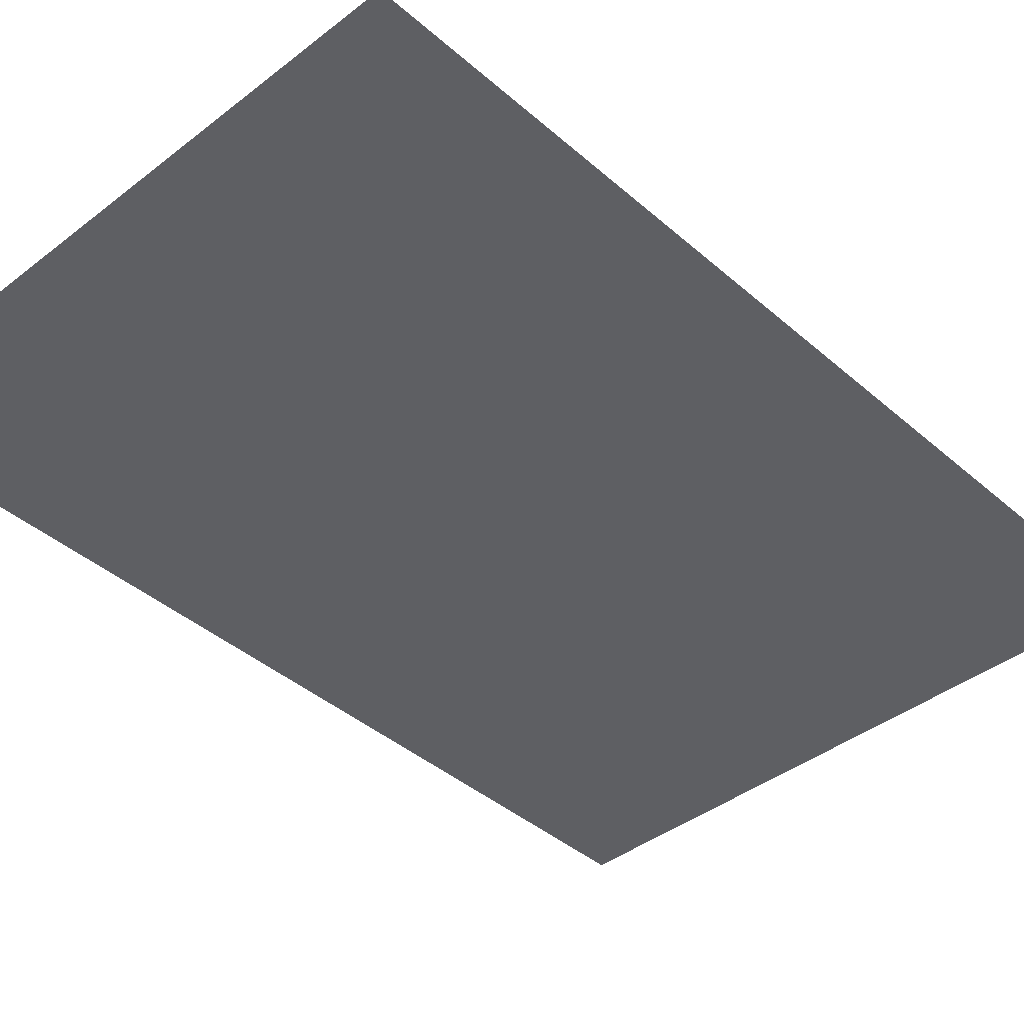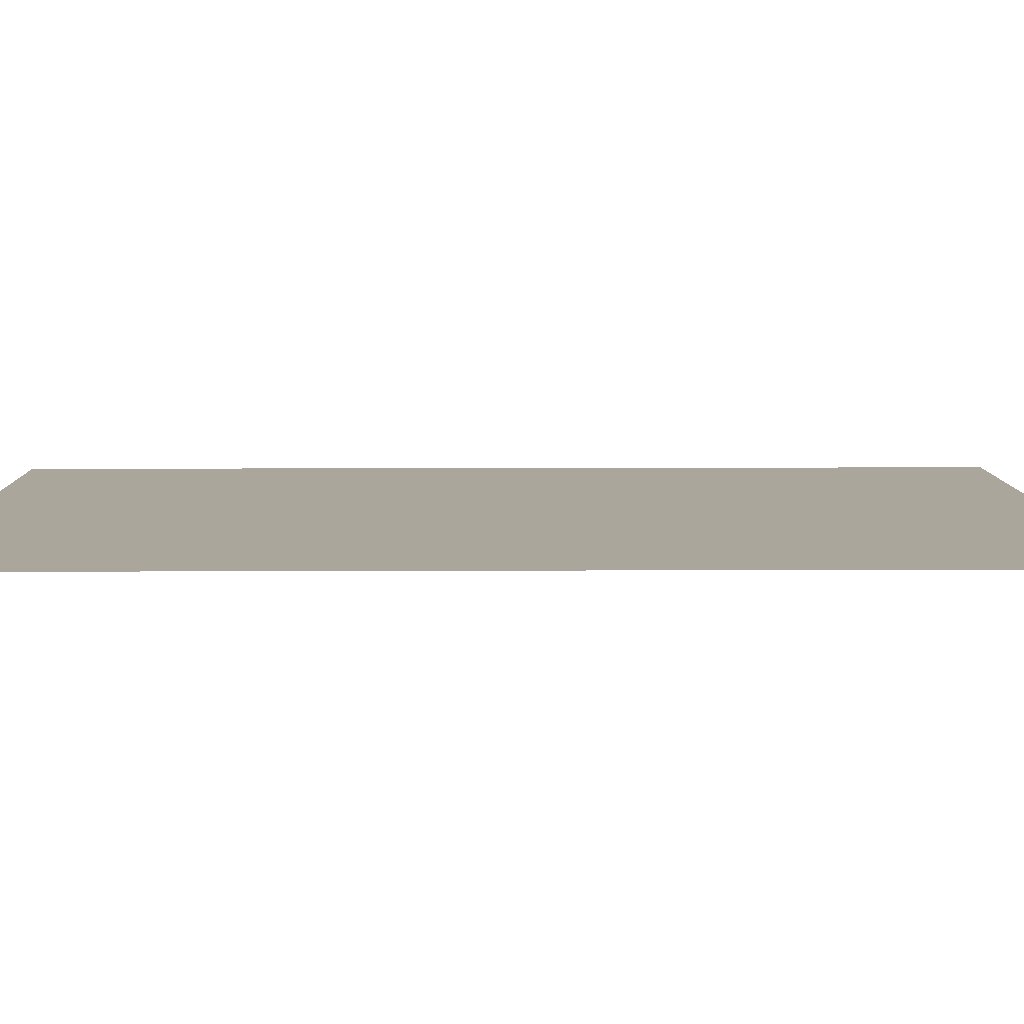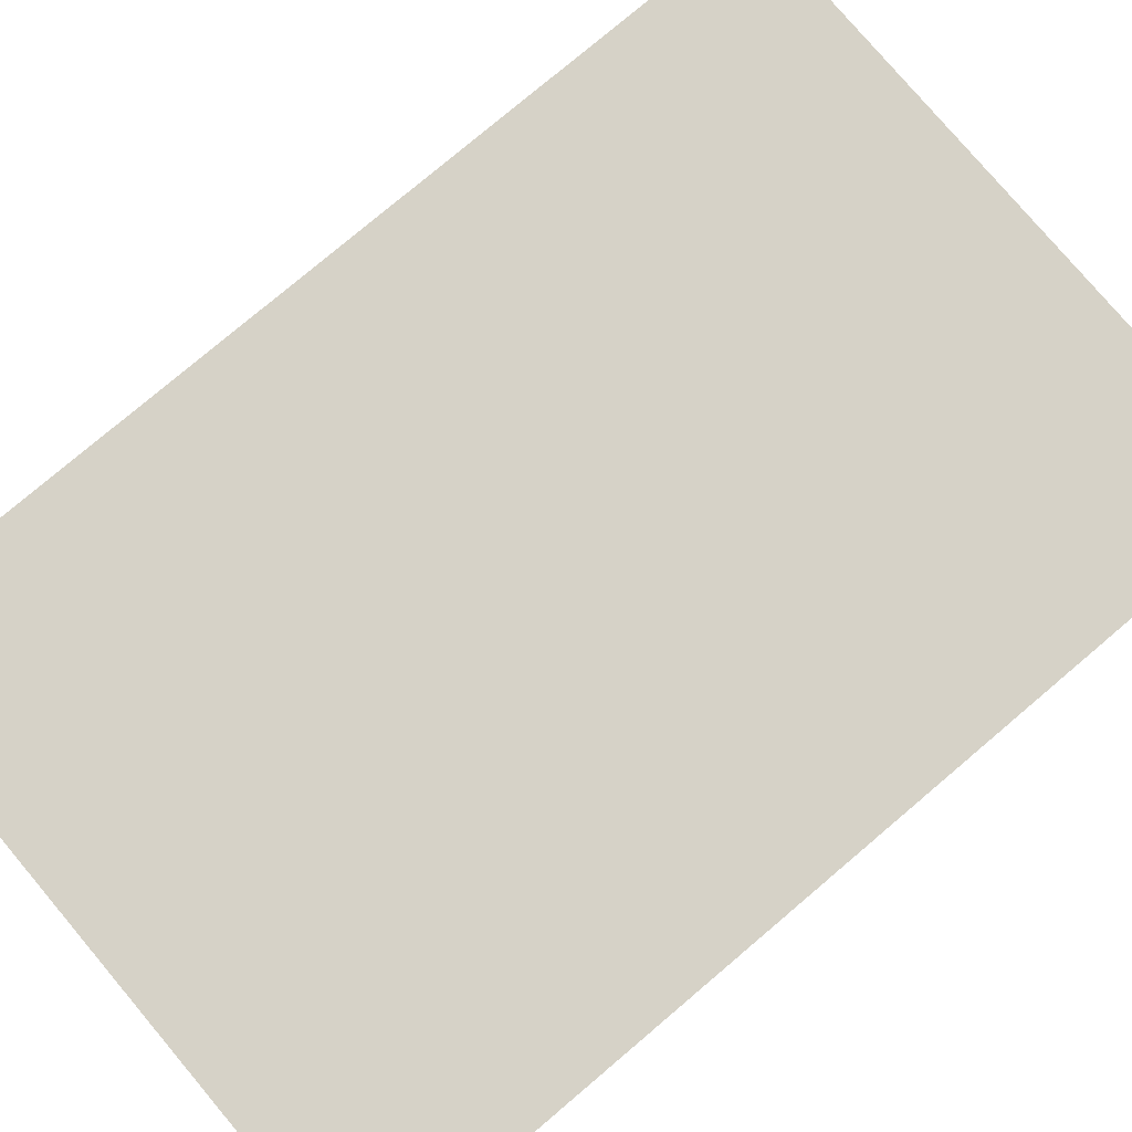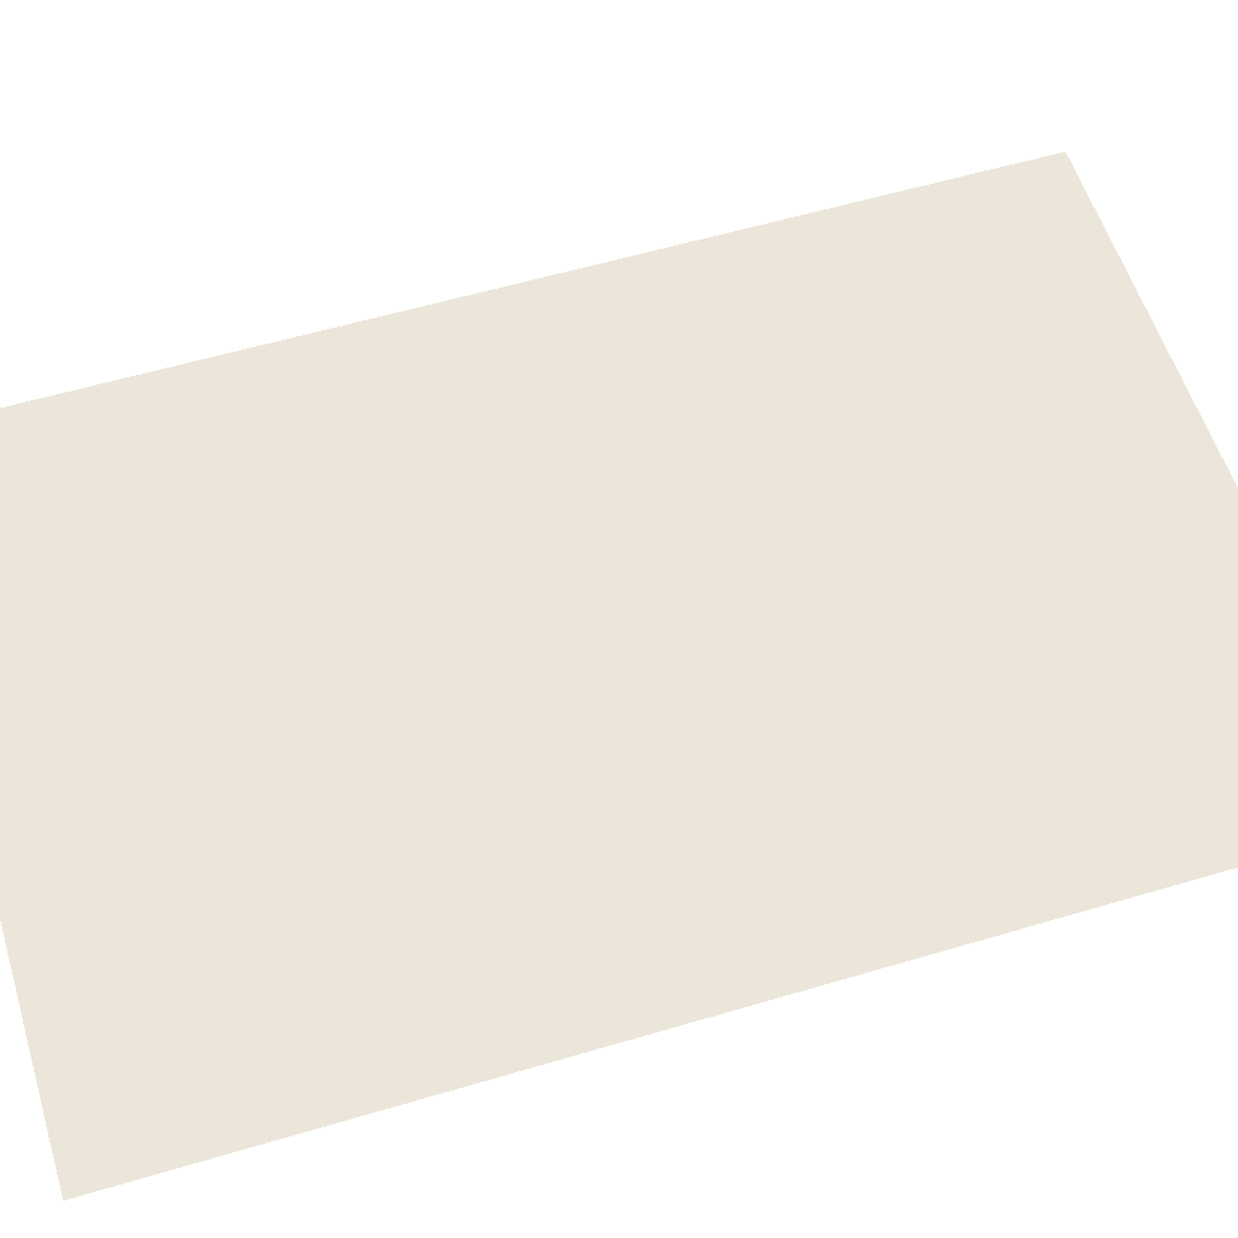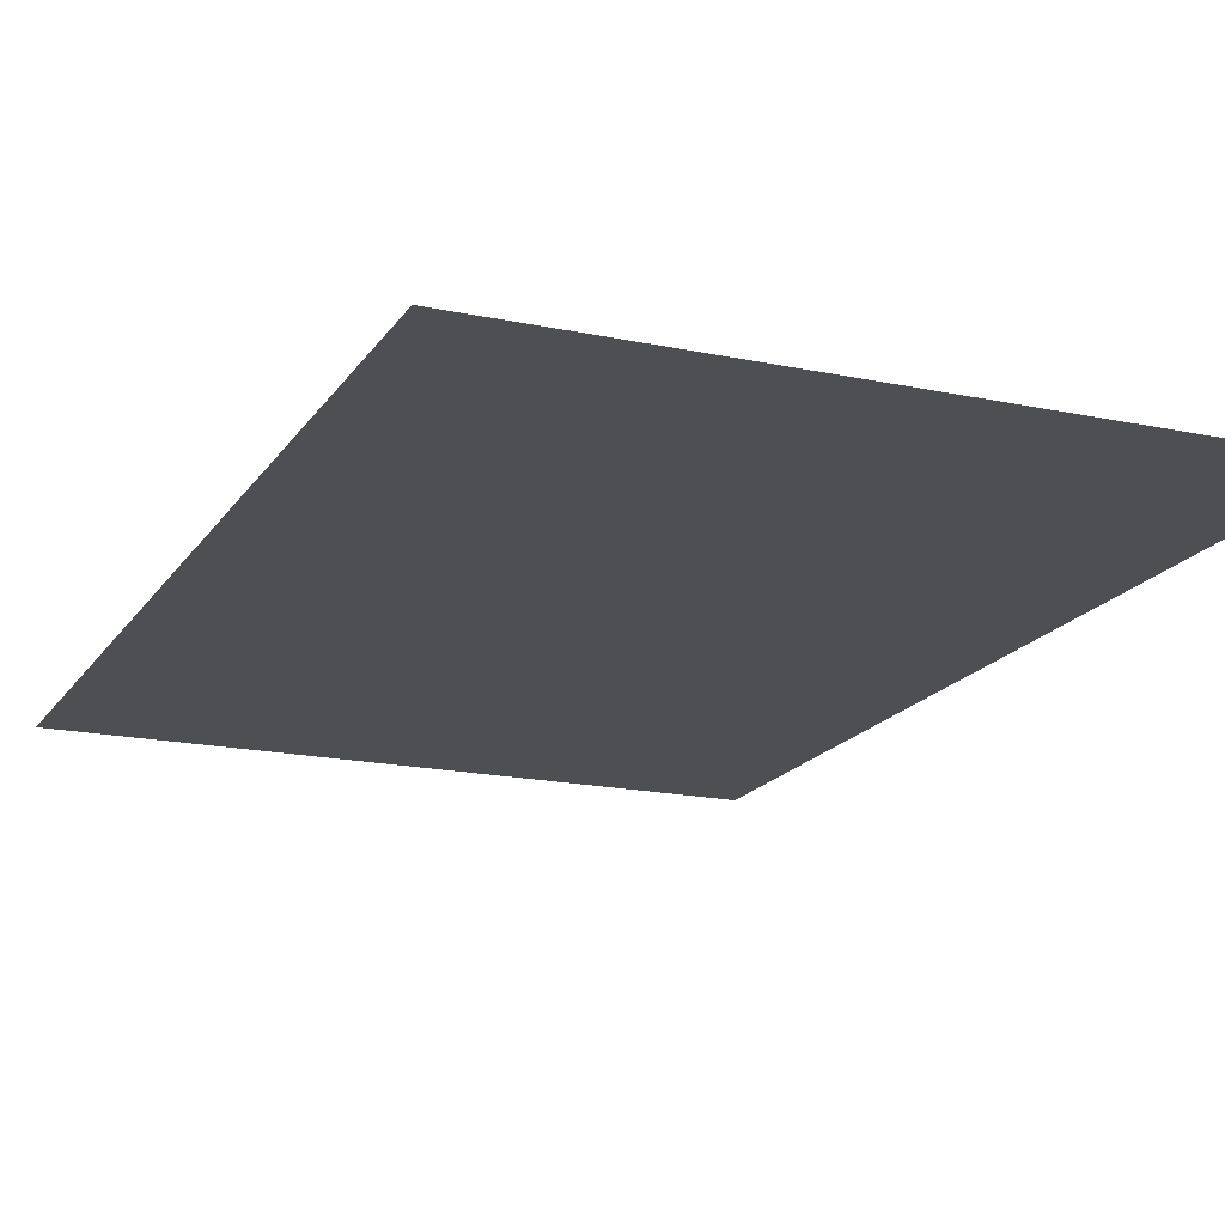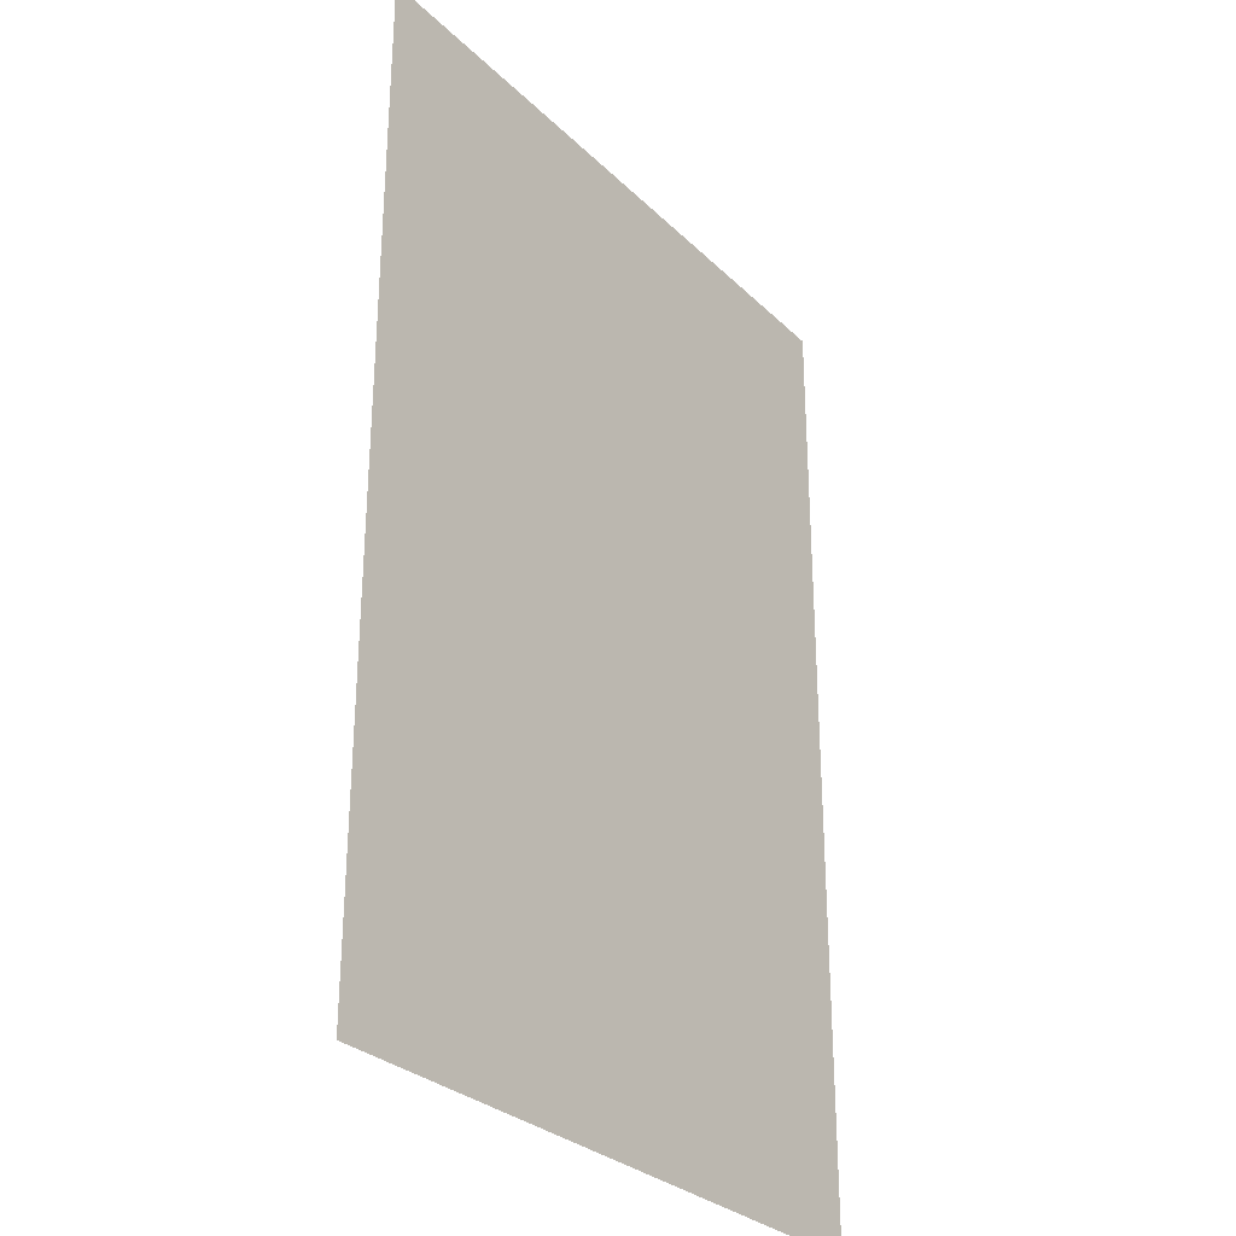
<metadata>
{"format":"obj","ext":"obj","renderer":"f3d","projection":"perspective","resolution":1024,"background":"white","views":[{"elev":-40.8,"azim":43.4,"up":"+Y"},{"elev":7.9,"azim":-90.8,"up":"+Y"},{"elev":78.6,"azim":49.8,"up":"+Y"},{"elev":57.3,"azim":-107.2,"up":"+Y"},{"elev":-17.7,"azim":-22.8,"up":"+Y"},{"elev":-29.8,"azim":-53.8,"up":"+Z"}]}
</metadata>
<code>
o page5_Plane
v -0.1094 0.001 0.1621
v 0.1094 0.001 0.1621
v -0.1094 0.001 -0.1621
v 0.1094 0.001 -0.1621
f 1 2 4 3

</code>
